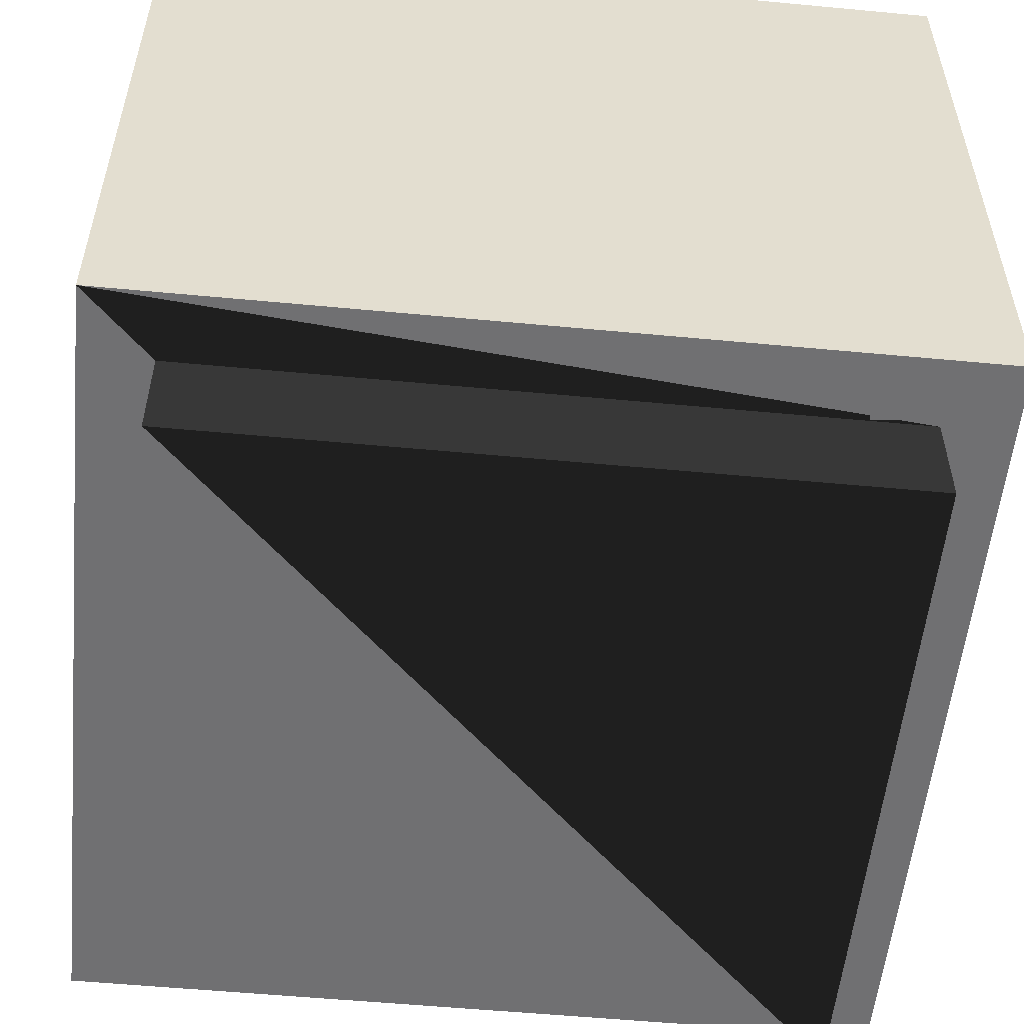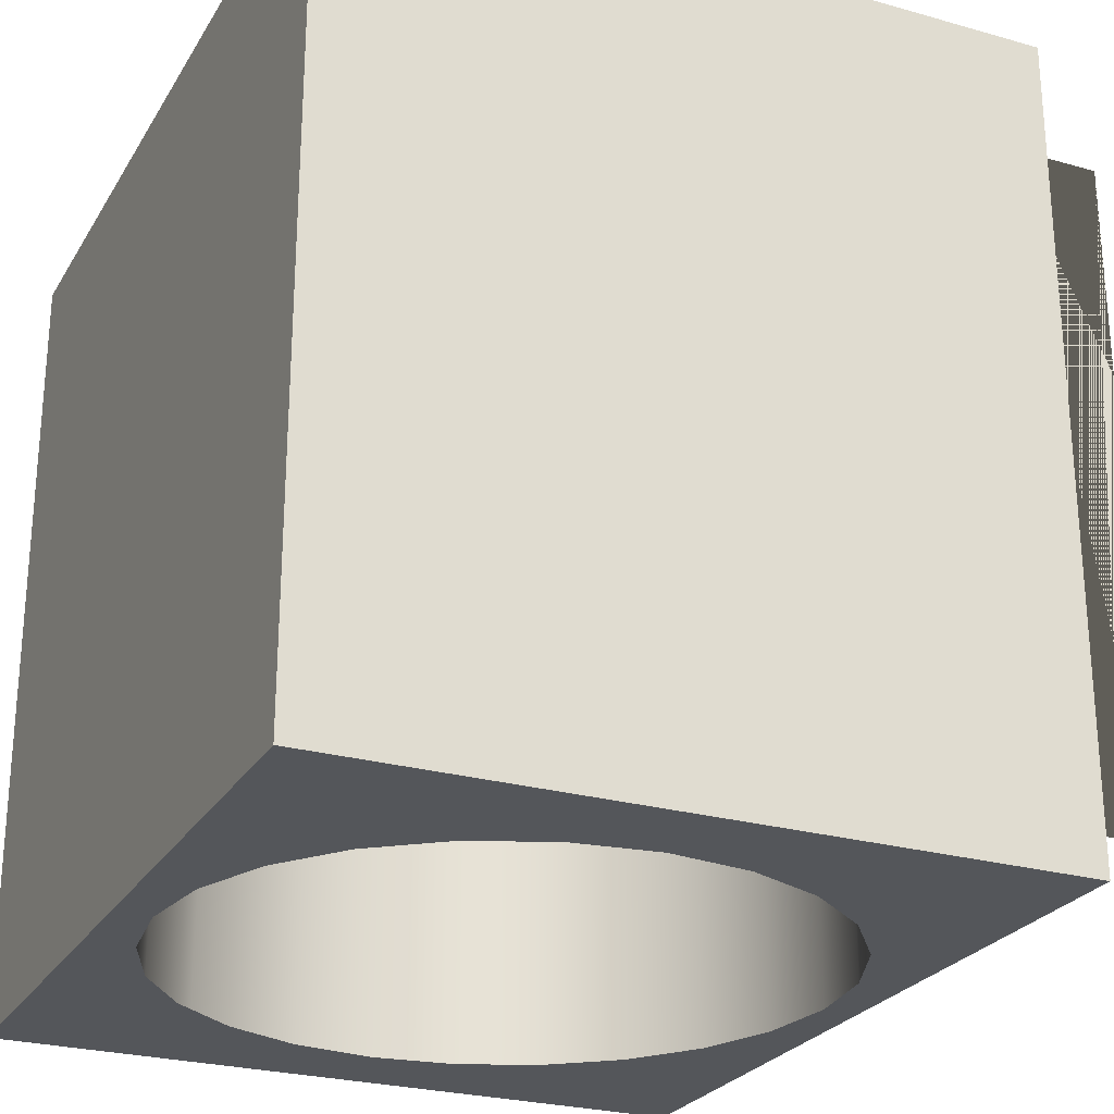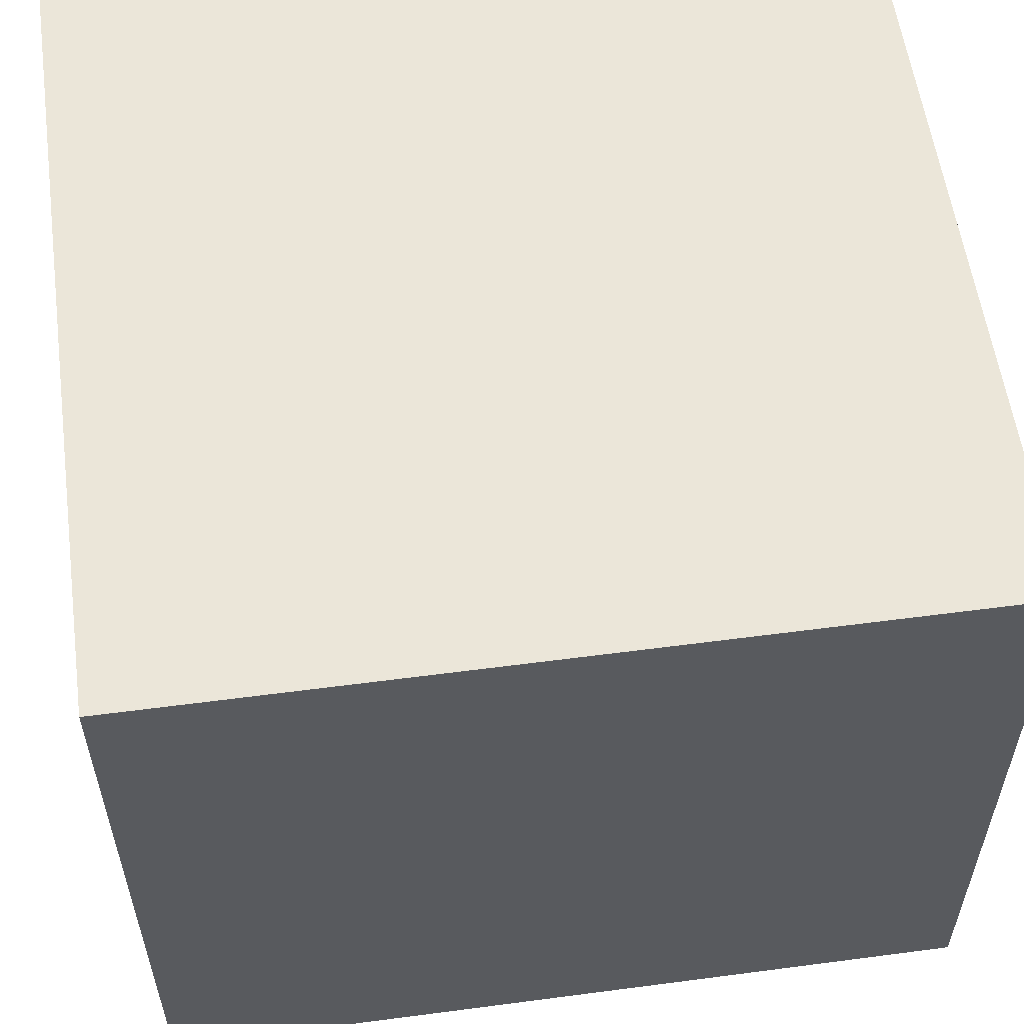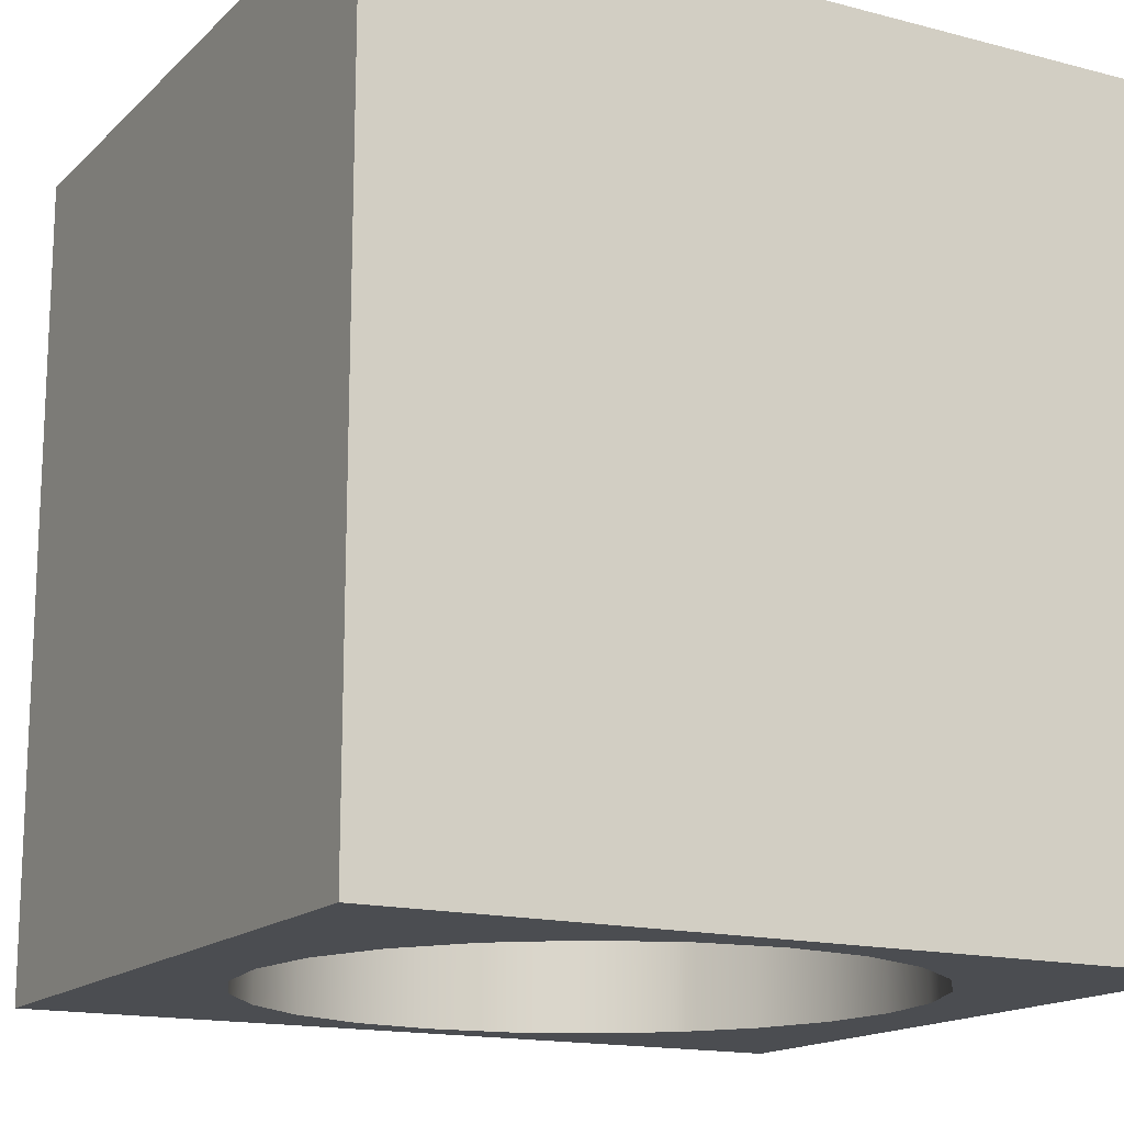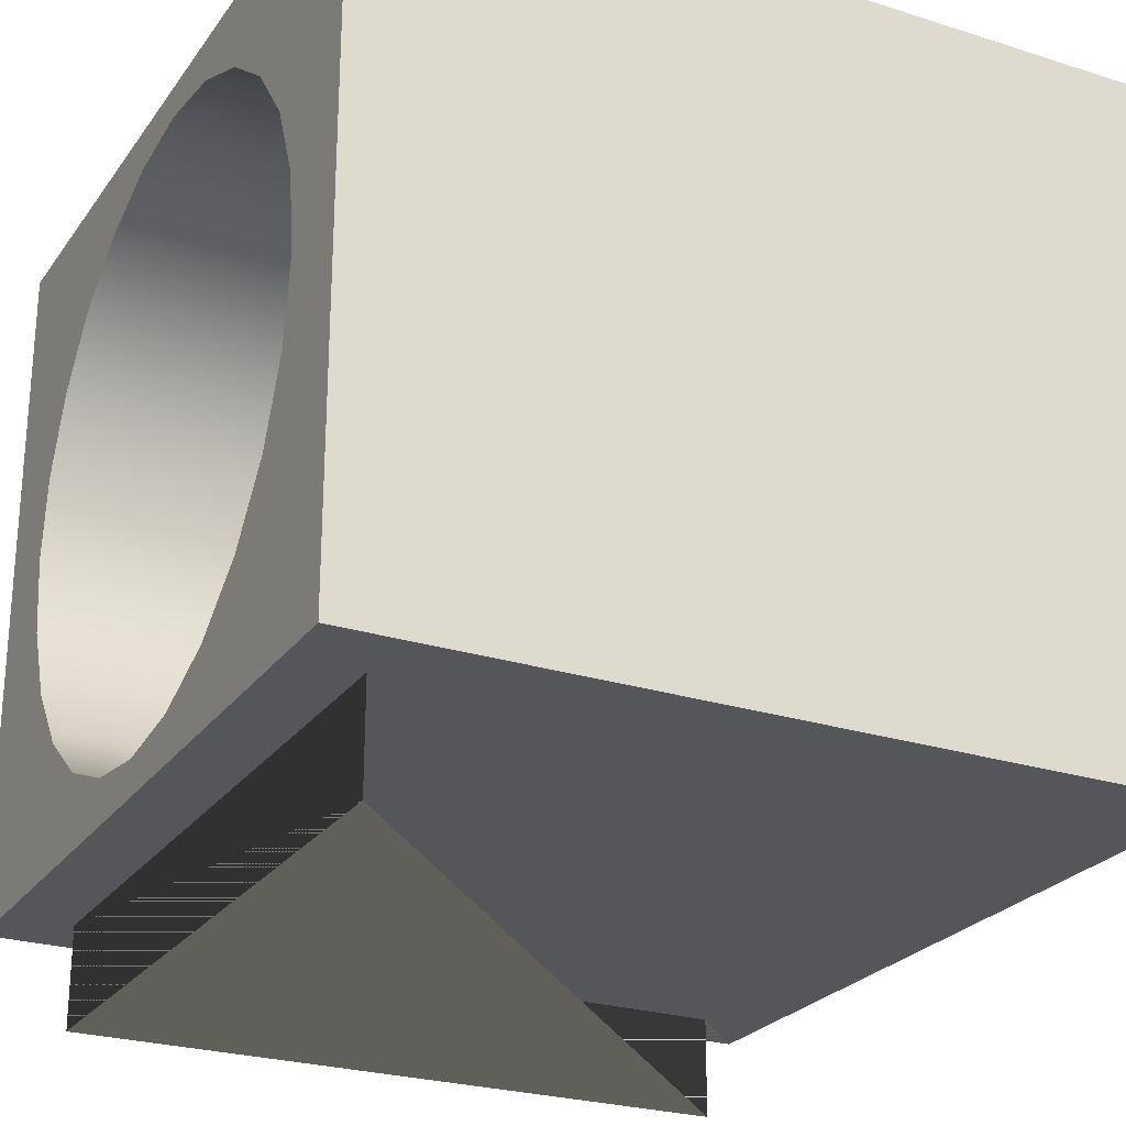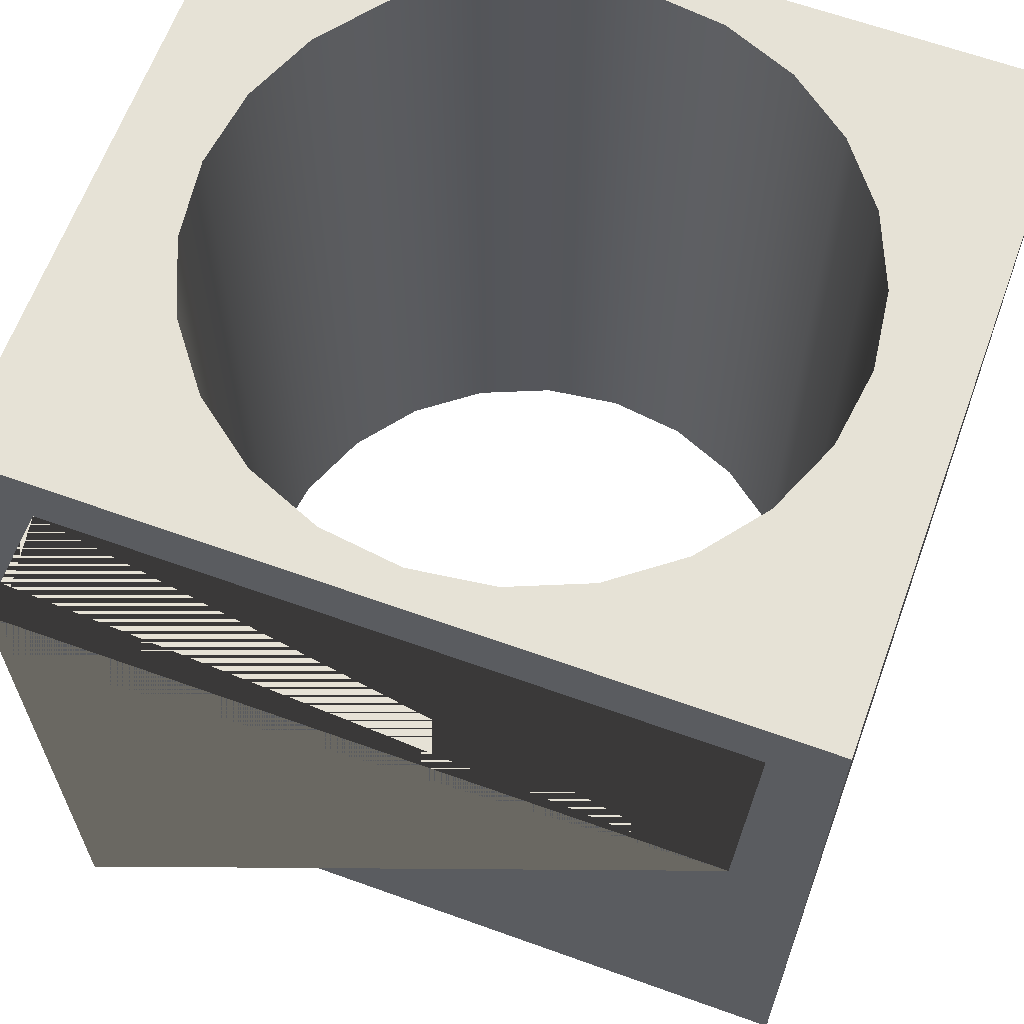
<metadata>
{"format":"obj","ext":"obj","renderer":"f3d","projection":"perspective","resolution":1024,"background":"white","views":[{"elev":-55.0,"azim":-95.7,"up":"+Y"},{"elev":-25.6,"azim":-114.4,"up":"+Z"},{"elev":57.2,"azim":-97.8,"up":"+Y"},{"elev":-15.6,"azim":151.1,"up":"+Z"},{"elev":-25.2,"azim":62.8,"up":"+Y"},{"elev":63.8,"azim":20.0,"up":"+Z"}]}
</metadata>
<code>
v 0.2845 0.2897 -0.2852
v -0.2929 0.2897 0.2922
v 0.2845 0.2897 0.2922
v -0.2929 0.2897 -0.2852
v -0.004184 0.264 0.2922
v 0.2845 -0.2155 0.2922
v -0.004184 0.264 -0.2852
v -0.2929 -0.2155 -0.2852
v 0.05454 0.2563 0.2922
v -0.06291 0.2563 0.2922
v 0.2845 -0.2155 -0.2371
v 0.215 0.09585 0.2922
v 0.05454 0.2563 -0.2852
v -0.06291 0.2563 -0.2852
v -0.2929 -0.2155 0.2922
v -0.2311 0.03713 -0.2852
v 0.1093 0.2336 0.2922
v -0.1176 0.2336 0.2922
v 0.2845 -0.2155 -0.2852
v 0.2364 -0.2155 0.244
v 0.1923 0.1506 0.2922
v 0.2227 0.03713 0.2922
v 0.1093 0.2336 -0.2852
v -0.1176 0.2336 -0.2852
v -0.2447 -0.2155 0.244
v -0.2311 0.03713 0.2922
v -0.2233 0.09585 -0.2852
v -0.2233 -0.02159 -0.2852
v 0.1562 0.1976 0.2922
v -0.1646 0.1976 0.2922
v 0.215 -0.02159 -0.2852
v 0.1655 0.1856 0.2922
v 0.215 0.09585 -0.2852
v 0.2227 0.03713 -0.2852
v 0.215 -0.02159 0.2922
v 0.1562 0.1976 -0.2852
v -0.1646 0.1976 -0.2852
v -0.2447 -0.2155 -0.2371
v -0.2233 -0.02159 0.2922
v -0.2233 0.09585 0.2922
v -0.2007 0.1506 -0.2852
v -0.2007 -0.07631 -0.2852
v -0.2007 0.1506 0.2922
v -0.004184 -0.1897 -0.2852
v 0.1923 -0.07631 -0.2852
v 0.2364 -0.2876 0.244
v 0.1923 0.1506 -0.2852
v 0.1923 -0.07631 0.2922
v 0.1655 0.1856 -0.2852
v -0.004184 -0.1897 0.2922
v -0.2447 -0.2876 -0.2371
v -0.2007 -0.07631 0.2922
v -0.1738 -0.1113 -0.2852
v 0.05454 -0.182 -0.2852
v -0.06291 -0.182 -0.2852
v 0.1562 -0.1233 -0.2852
v -0.2447 -0.2876 0.244
v 0.1562 -0.1233 0.2922
v 0.05454 -0.182 0.2922
v -0.06291 -0.182 0.2922
v -0.1738 -0.1113 0.2922
v -0.1646 -0.1233 -0.2852
v 0.1093 -0.1594 -0.2852
v -0.1176 -0.1594 -0.2852
v 0.1093 -0.1594 0.2922
v -0.1176 -0.1594 0.2922
v -0.1646 -0.1233 0.2922
v 0.2364 -0.2155 -0.2371
v 0.2364 -0.2876 -0.2371
g mesh1_mesh1-geometry
f 1 2 3
f 2 1 4
f 3 2 1
f 4 1 2
f 5 3 2
f 2 3 5
f 6 1 3
f 3 1 6
f 1 7 4
f 4 7 1
f 8 2 4
f 4 2 8
f 9 3 5
f 5 3 9
f 5 2 10
f 10 2 5
f 11 1 6
f 6 1 11
f 3 12 6
f 6 12 3
f 7 1 13
f 13 1 7
f 4 7 14
f 14 7 4
f 2 8 15
f 15 8 2
f 4 16 8
f 8 16 4
f 17 3 9
f 9 3 17
f 7 9 5
f 5 9 7
f 10 2 18
f 18 2 10
f 14 5 10
f 10 5 14
f 1 11 19
f 19 11 1
f 6 20 11
f 11 20 6
f 12 3 21
f 21 3 12
f 6 12 22
f 22 12 6
f 13 1 23
f 23 1 13
f 9 7 13
f 13 7 9
f 5 14 7
f 7 14 5
f 4 14 24
f 24 14 4
f 25 15 8
f 8 15 25
f 15 26 2
f 2 26 15
f 4 27 16
f 16 27 4
f 28 8 16
f 16 8 28
f 29 3 17
f 17 3 29
f 13 17 9
f 9 17 13
f 18 2 30
f 30 2 18
f 24 10 18
f 18 10 24
f 10 24 14
f 14 24 10
f 11 8 19
f 19 8 11
f 19 31 1
f 1 31 19
f 20 6 25
f 25 6 20
f 11 20 25
f 25 20 11
f 21 3 32
f 32 3 21
f 21 33 12
f 12 33 21
f 12 34 22
f 22 34 12
f 35 6 22
f 22 6 35
f 23 1 36
f 36 1 23
f 17 13 23
f 23 13 17
f 4 24 37
f 37 24 4
f 15 25 6
f 6 25 15
f 25 8 38
f 38 8 25
f 15 39 26
f 26 39 15
f 40 2 26
f 26 2 40
f 4 41 27
f 27 41 4
f 27 26 16
f 16 26 27
f 42 8 28
f 28 8 42
f 16 39 28
f 28 39 16
f 32 3 29
f 29 3 32
f 23 29 17
f 17 29 23
f 30 2 43
f 43 2 30
f 37 18 30
f 30 18 37
f 18 37 24
f 24 37 18
f 25 8 11
f 11 8 25
f 44 19 8
f 8 19 44
f 31 19 45
f 45 19 31
f 1 31 34
f 34 31 1
f 25 46 20
f 20 46 25
f 46 25 20
f 20 25 46
f 32 47 21
f 21 47 32
f 33 21 47
f 47 21 33
f 34 12 33
f 33 12 34
f 31 22 34
f 34 22 31
f 48 6 35
f 35 6 48
f 22 31 35
f 35 31 22
f 36 1 49
f 49 1 36
f 29 23 36
f 36 23 29
f 4 37 41
f 41 37 4
f 6 50 15
f 15 50 6
f 38 8 25
f 25 8 38
f 51 25 38
f 38 25 51
f 15 52 39
f 39 52 15
f 39 16 26
f 26 16 39
f 43 2 40
f 40 2 43
f 26 27 40
f 40 27 26
f 41 40 27
f 27 40 41
f 53 8 42
f 42 8 53
f 28 52 42
f 42 52 28
f 52 28 39
f 39 28 52
f 29 49 32
f 32 49 29
f 43 37 30
f 30 37 43
f 54 19 44
f 44 19 54
f 44 8 55
f 55 8 44
f 45 19 56
f 56 19 45
f 45 35 31
f 31 35 45
f 33 1 34
f 34 1 33
f 46 25 57
f 57 25 46
f 25 46 57
f 57 46 25
f 47 32 49
f 49 32 47
f 47 1 33
f 33 1 47
f 58 6 48
f 48 6 58
f 35 45 48
f 48 45 35
f 49 1 47
f 47 1 49
f 49 29 36
f 36 29 49
f 37 43 41
f 41 43 37
f 50 6 59
f 59 6 50
f 15 50 60
f 60 50 15
f 25 51 38
f 38 51 25
f 25 51 57
f 57 51 25
f 15 61 52
f 52 61 15
f 40 41 43
f 43 41 40
f 62 8 53
f 53 8 62
f 42 61 53
f 53 61 42
f 61 42 52
f 52 42 61
f 63 19 54
f 54 19 63
f 50 54 44
f 44 54 50
f 55 8 64
f 64 8 55
f 60 44 55
f 55 44 60
f 56 19 63
f 63 19 56
f 56 48 45
f 45 48 56
f 51 46 57
f 57 46 51
f 46 51 57
f 57 51 46
f 51 25 57
f 57 25 51
f 65 6 58
f 58 6 65
f 48 56 58
f 58 56 48
f 59 6 65
f 65 6 59
f 54 50 59
f 59 50 54
f 44 60 50
f 50 60 44
f 15 60 66
f 66 60 15
f 15 67 61
f 61 67 15
f 64 8 62
f 62 8 64
f 53 67 62
f 62 67 53
f 67 53 61
f 61 53 67
f 59 63 54
f 54 63 59
f 66 55 64
f 64 55 66
f 55 66 60
f 60 66 55
f 65 56 63
f 63 56 65
f 56 65 58
f 58 65 56
f 63 59 65
f 65 59 63
f 15 66 67
f 67 66 15
f 67 64 62
f 62 64 67
f 64 67 66
f 66 67 64
g mesh2_mesh2-geometry
l 3 1
l 2 3
l 6 3
l 1 4
l 19 1
l 4 2
l 15 2
l 6 11
l 15 6
l 8 4
l 19 8
l 19 11
l 8 15
l 11 68
l 68 69
l 68 38
l 20 68
l 69 51
l 46 69
l 38 51
l 38 68
l 68 20
l 20 46
l 51 69
l 69 46
l 68 69
g mesh3_mesh3-geometry
l 53 62
l 42 53
l 62 64
l 28 42
l 64 55
l 16 28
l 55 44
l 27 16
l 44 54
l 41 27
l 54 63
l 37 41
l 63 56
l 24 37
l 56 45
l 14 24
l 45 31
l 7 14
l 31 34
l 13 7
l 34 33
l 23 13
l 33 47
l 36 23
l 47 49
l 49 36
g mesh4_mesh4-geometry
l 61 67
l 52 61
l 67 66
l 39 52
l 66 60
l 26 39
l 60 50
l 40 26
l 50 59
l 43 40
l 59 65
l 30 43
l 65 58
l 18 30
l 58 48
l 10 18
l 48 35
l 5 10
l 35 22
l 9 5
l 22 12
l 17 9
l 12 21
l 29 17
l 21 32
l 32 29

</code>
